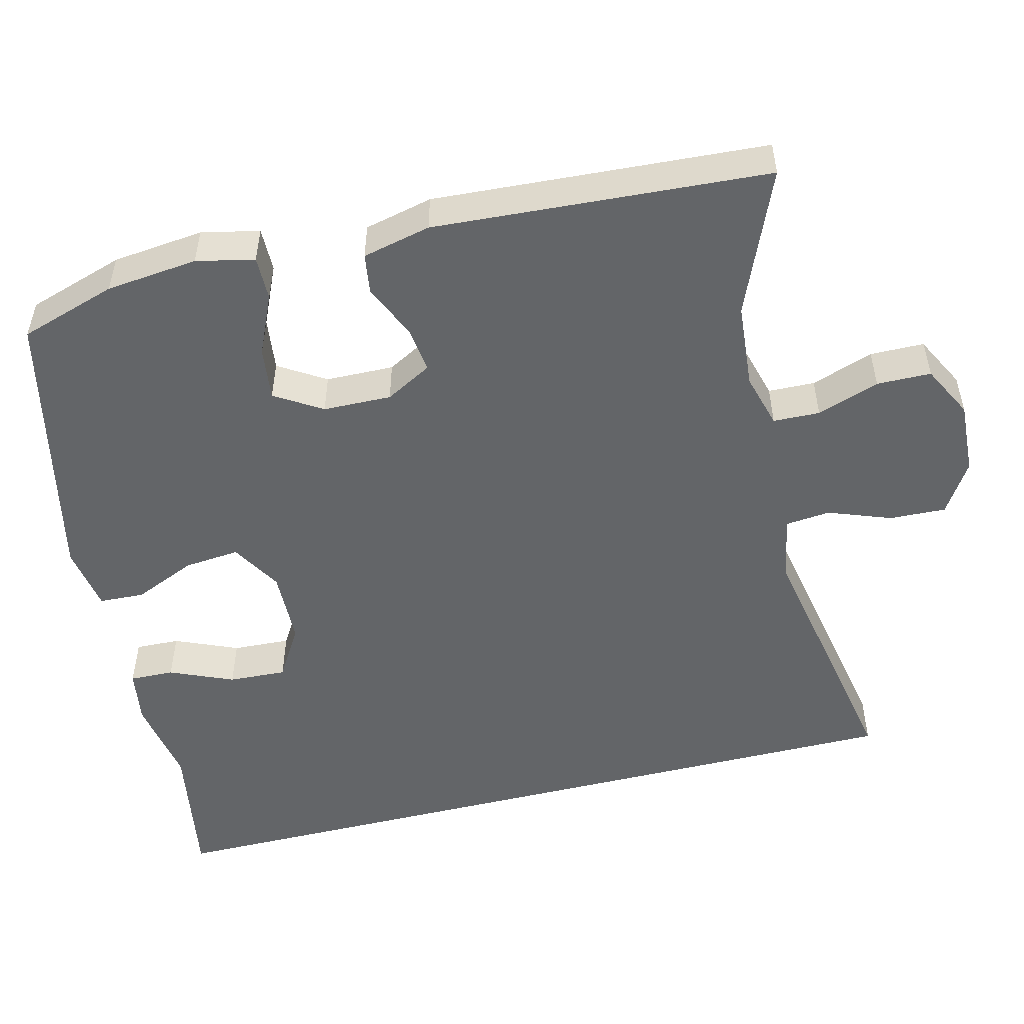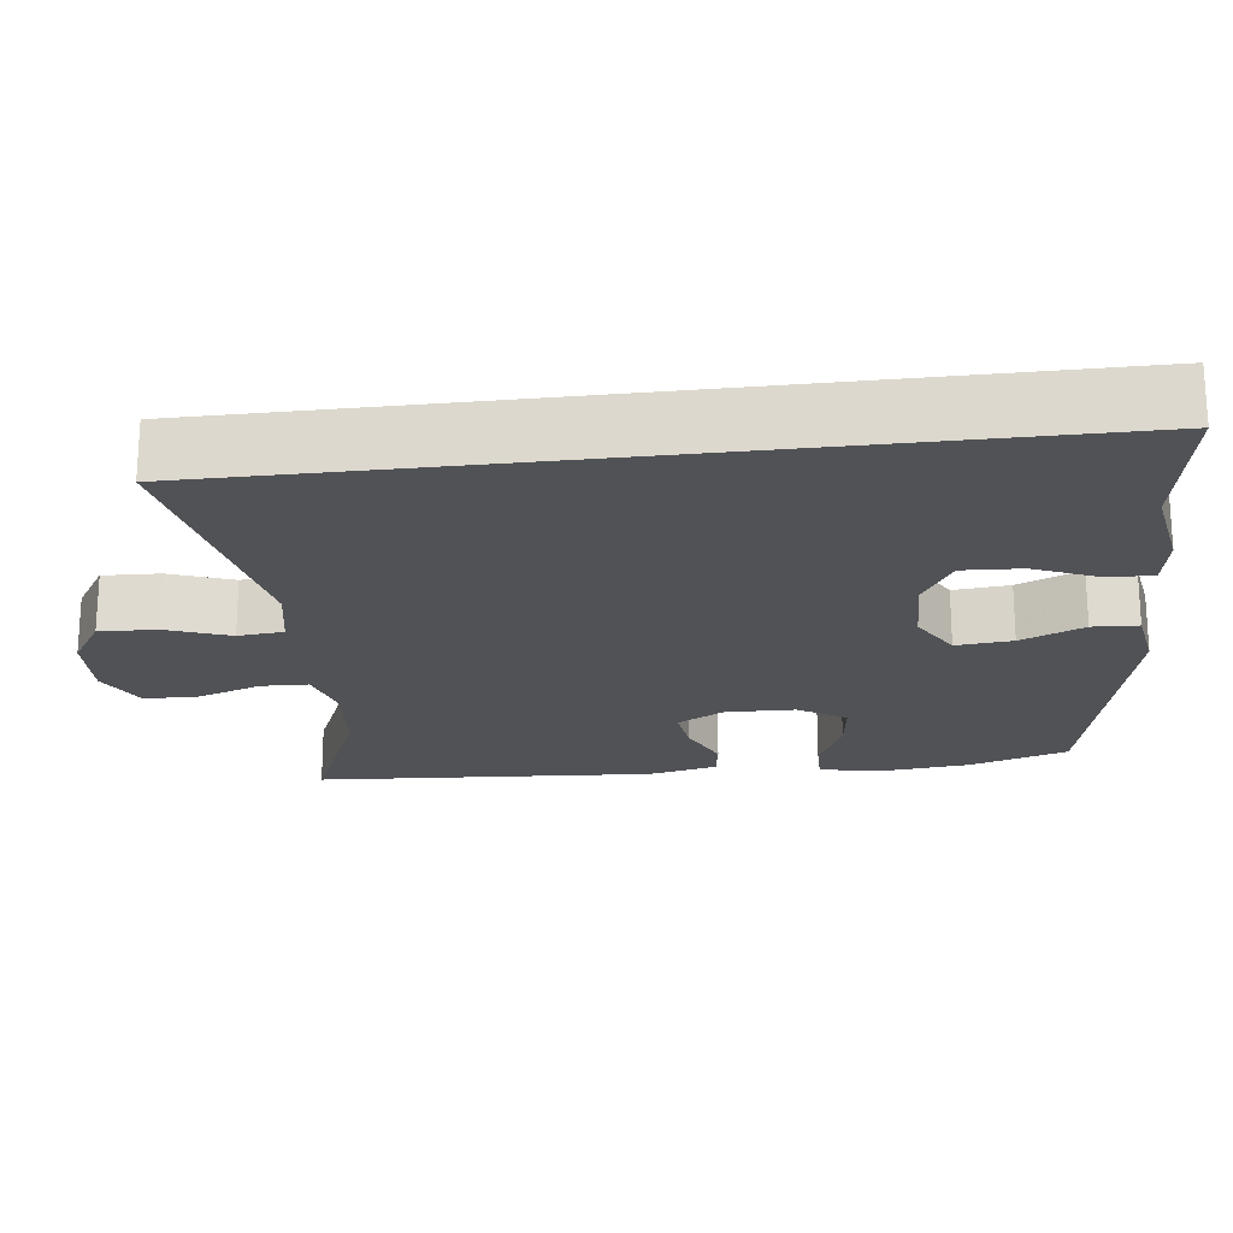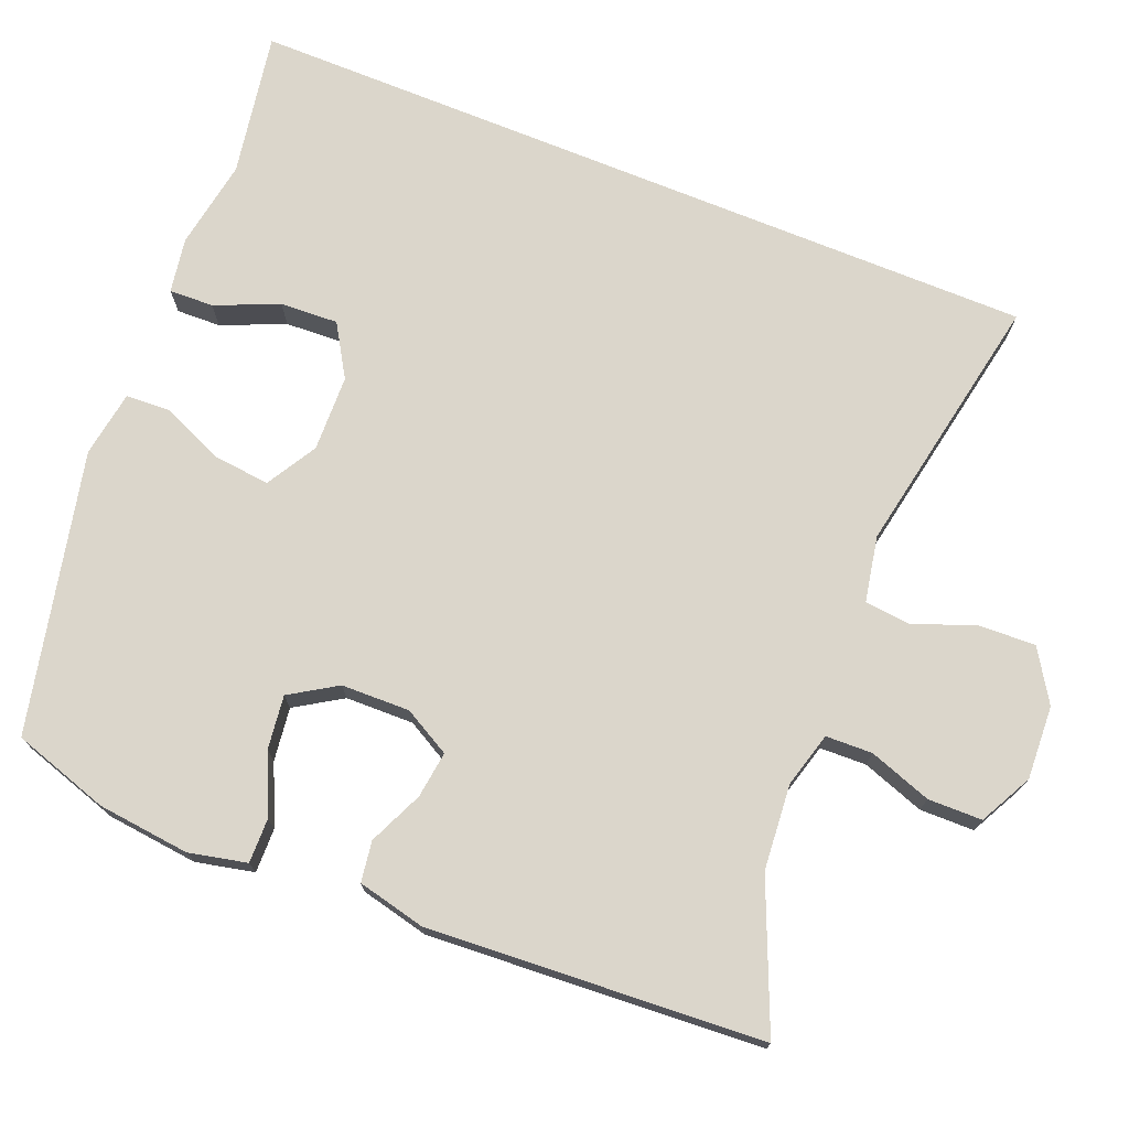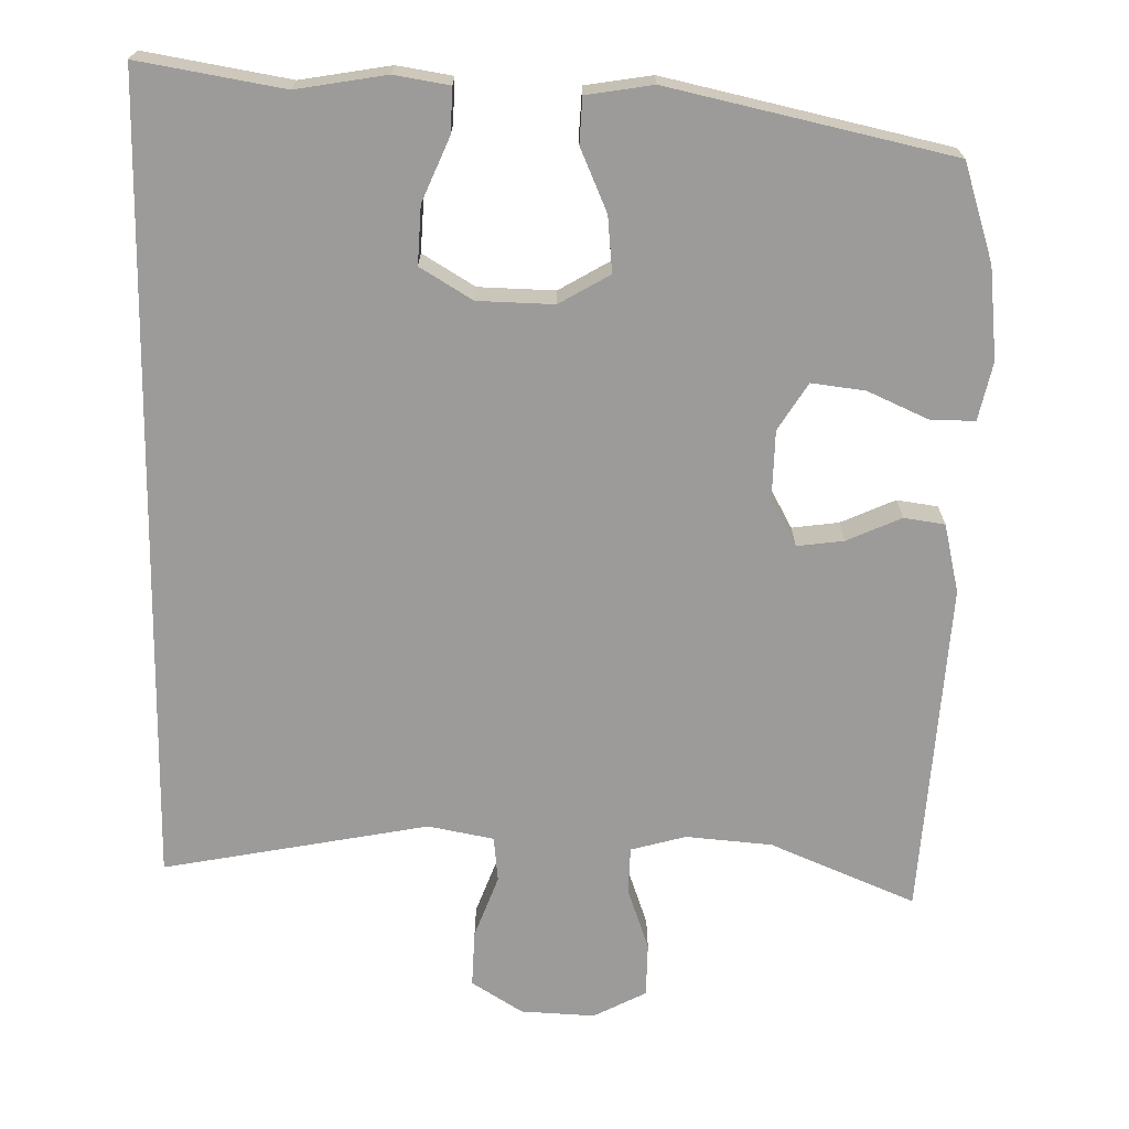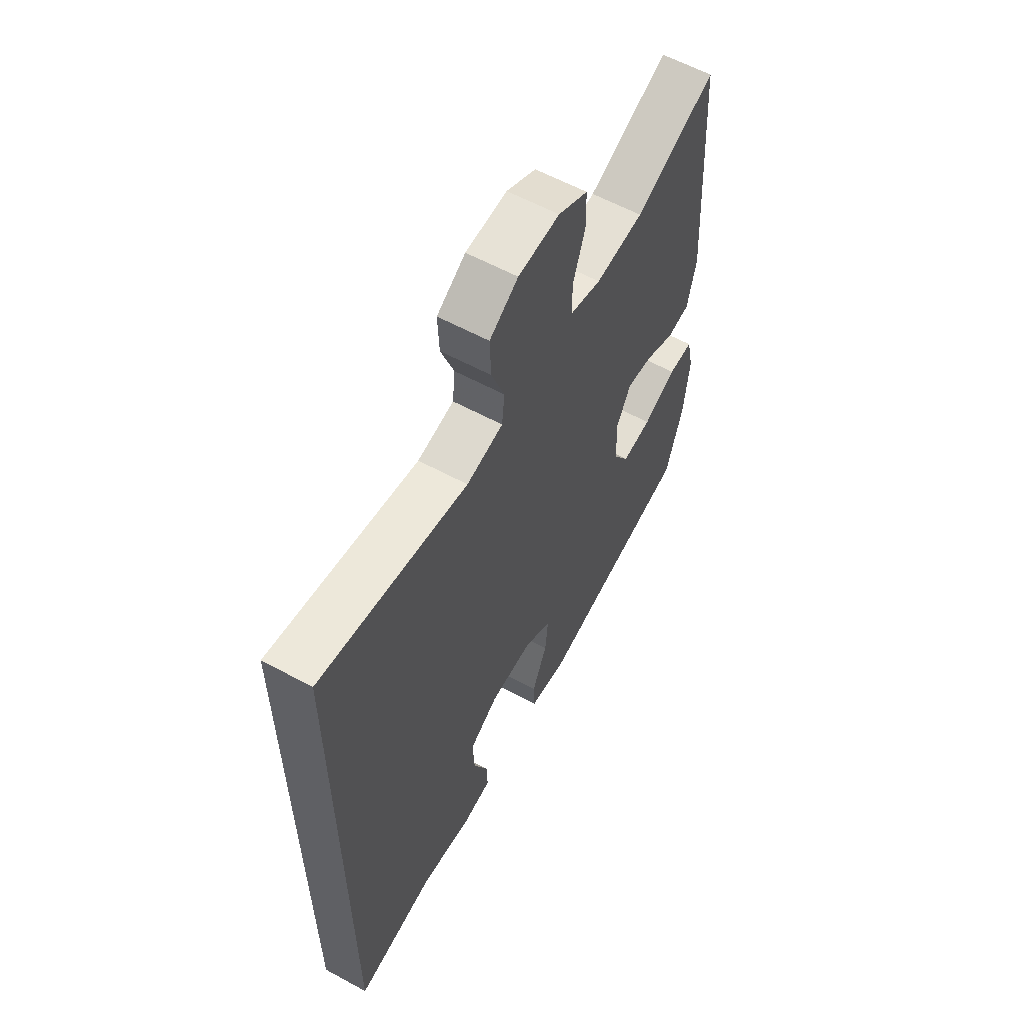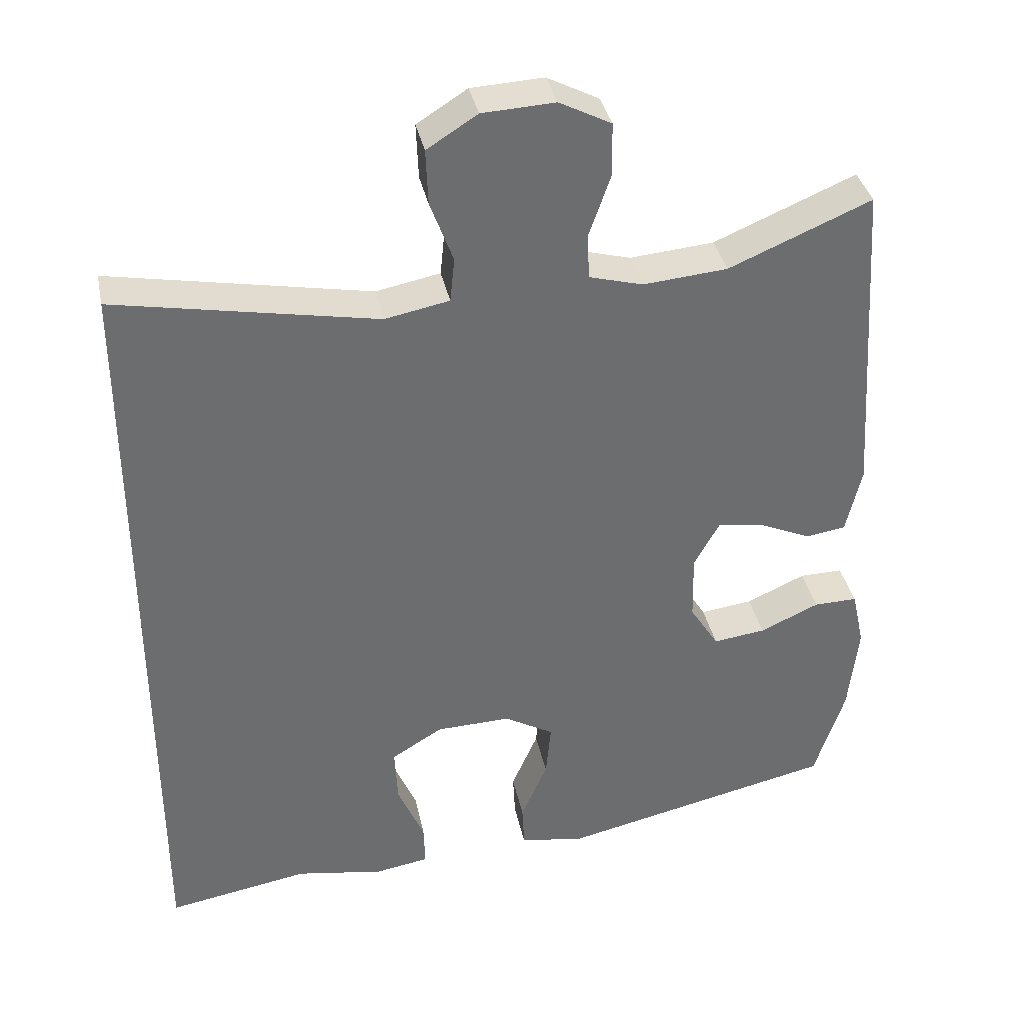
<metadata>
{"format":"obj","ext":"obj","renderer":"f3d","projection":"perspective","resolution":1024,"background":"white","views":[{"elev":-51.4,"azim":-75.9,"up":"+Y"},{"elev":-21.0,"azim":97.0,"up":"+Y"},{"elev":73.6,"azim":-67.9,"up":"+Y"},{"elev":-69.7,"azim":179.1,"up":"+Y"},{"elev":59.8,"azim":119.1,"up":"+Z"},{"elev":36.6,"azim":168.3,"up":"+Z"}]}
</metadata>
<code>
v -0.5 0.07 -0.5
v -0.541 0.07 -0.371
v -0.554 0.07 -0.249
v -0.537 0.07 -0.172
v -0.478 0.07 -0.173
v -0.398 0.07 -0.209
v -0.327 0.07 -0.218
v -0.288 0.07 -0.156
v -0.286 0.07 -0.065
v -0.32 0.07 -0.003
v -0.382 0.07 -0.011
v -0.454 0.07 -0.043
v -0.508 0.07 -0.035
v -0.529 0.07 0.056
v -0.5 0.07 0.5
v -0.308 0.07 0.419
v -0.194 0.07 0.409
v -0.121 0.07 0.429
v -0.119 0.07 0.491
v -0.148 0.07 0.574
v -0.147 0.07 0.646
v -0.077 0.07 0.682
v 0.021 0.07 0.677
v 0.089 0.07 0.634
v 0.086 0.07 0.559
v 0.055 0.07 0.476
v 0.061 0.07 0.416
v 0.148 0.07 0.399
v 0.5 0.07 0.465
v 0.5 0.07 -0.603
v 0.308 0.07 -0.57
v 0.189 0.07 -0.59
v 0.116 0.07 -0.578
v 0.118 0.07 -0.519
v 0.154 0.07 -0.435
v 0.158 0.07 -0.358
v 0.089 0.07 -0.316
v -0.012 0.07 -0.313
v -0.079 0.07 -0.352
v -0.072 0.07 -0.426
v -0.036 0.07 -0.509
v -0.039 0.07 -0.569
v -0.127 0.07 -0.583
v -0.5 0 -0.5
v -0.541 0 -0.371
v -0.554 0 -0.249
v -0.537 0 -0.172
v -0.478 0 -0.173
v -0.398 0 -0.209
v -0.327 0 -0.218
v -0.288 0 -0.156
v -0.286 0 -0.065
v -0.32 0 -0.003
v -0.382 0 -0.011
v -0.454 0 -0.043
v -0.508 0 -0.035
v -0.529 0 0.056
v -0.5 0 0.5
v -0.308 0 0.419
v -0.194 0 0.409
v -0.121 0 0.429
v -0.119 0 0.491
v -0.148 0 0.574
v -0.147 0 0.646
v -0.077 0 0.682
v 0.021 0 0.677
v 0.089 0 0.634
v 0.086 0 0.559
v 0.055 0 0.476
v 0.061 0 0.416
v 0.148 0 0.399
v 0.5 0 0.465
v 0.5 0 -0.603
v 0.308 0 -0.57
v 0.189 0 -0.59
v 0.116 0 -0.578
v 0.118 0 -0.519
v 0.154 0 -0.435
v 0.158 0 -0.358
v 0.089 0 -0.316
v -0.012 0 -0.313
v -0.079 0 -0.352
v -0.072 0 -0.426
v -0.036 0 -0.509
v -0.039 0 -0.569
v -0.127 0 -0.583
f 4 5 6
f 3 4 6
f 2 3 6
f 1 2 6
f 43 1 6
f 42 43 6
f 41 42 6
f 40 41 6
f 39 40 6 7
f 38 39 7 8
f 37 38 8 9
f 36 37 9 10
f 33 34 35
f 32 33 35
f 31 32 35
f 31 35 36
f 30 31 36
f 29 30 36
f 28 29 36
f 27 28 36 10
f 24 25 26
f 23 24 26
f 22 23 26
f 21 22 26
f 20 21 26
f 19 20 26
f 18 19 26 27
f 27 10 11
f 18 27 11
f 17 18 11
f 14 15 16
f 13 14 16
f 12 13 16
f 11 12 16
f 11 16 17
f 49 48 47
f 49 47 46
f 49 46 45
f 49 45 44
f 49 44 86
f 49 86 85
f 49 85 84
f 49 84 83
f 50 49 83 82
f 51 50 82 81
f 52 51 81 80
f 53 52 80 79
f 78 77 76
f 78 76 75
f 78 75 74
f 79 78 74
f 79 74 73
f 79 73 72
f 79 72 71
f 53 79 71 70
f 69 68 67
f 69 67 66
f 69 66 65
f 69 65 64
f 69 64 63
f 69 63 62
f 70 69 62 61
f 54 53 70
f 54 70 61
f 54 61 60
f 59 58 57
f 59 57 56
f 59 56 55
f 59 55 54
f 60 59 54
f 1 44 45 2
f 2 45 46 3
f 3 46 47 4
f 4 47 48 5
f 5 48 49 6
f 6 49 50 7
f 7 50 51 8
f 8 51 52 9
f 9 52 53 10
f 10 53 54 11
f 11 54 55 12
f 12 55 56 13
f 13 56 57 14
f 14 57 58 15
f 15 58 59 16
f 16 59 60 17
f 17 60 61 18
f 18 61 62 19
f 19 62 63 20
f 20 63 64 21
f 21 64 65 22
f 22 65 66 23
f 23 66 67 24
f 24 67 68 25
f 25 68 69 26
f 26 69 70 27
f 27 70 71 28
f 28 71 72 29
f 29 72 73 30
f 30 73 74 31
f 31 74 75 32
f 32 75 76 33
f 33 76 77 34
f 34 77 78 35
f 35 78 79 36
f 36 79 80 37
f 37 80 81 38
f 38 81 82 39
f 39 82 83 40
f 40 83 84 41
f 41 84 85 42
f 42 85 86 43
f 43 86 44 1

</code>
